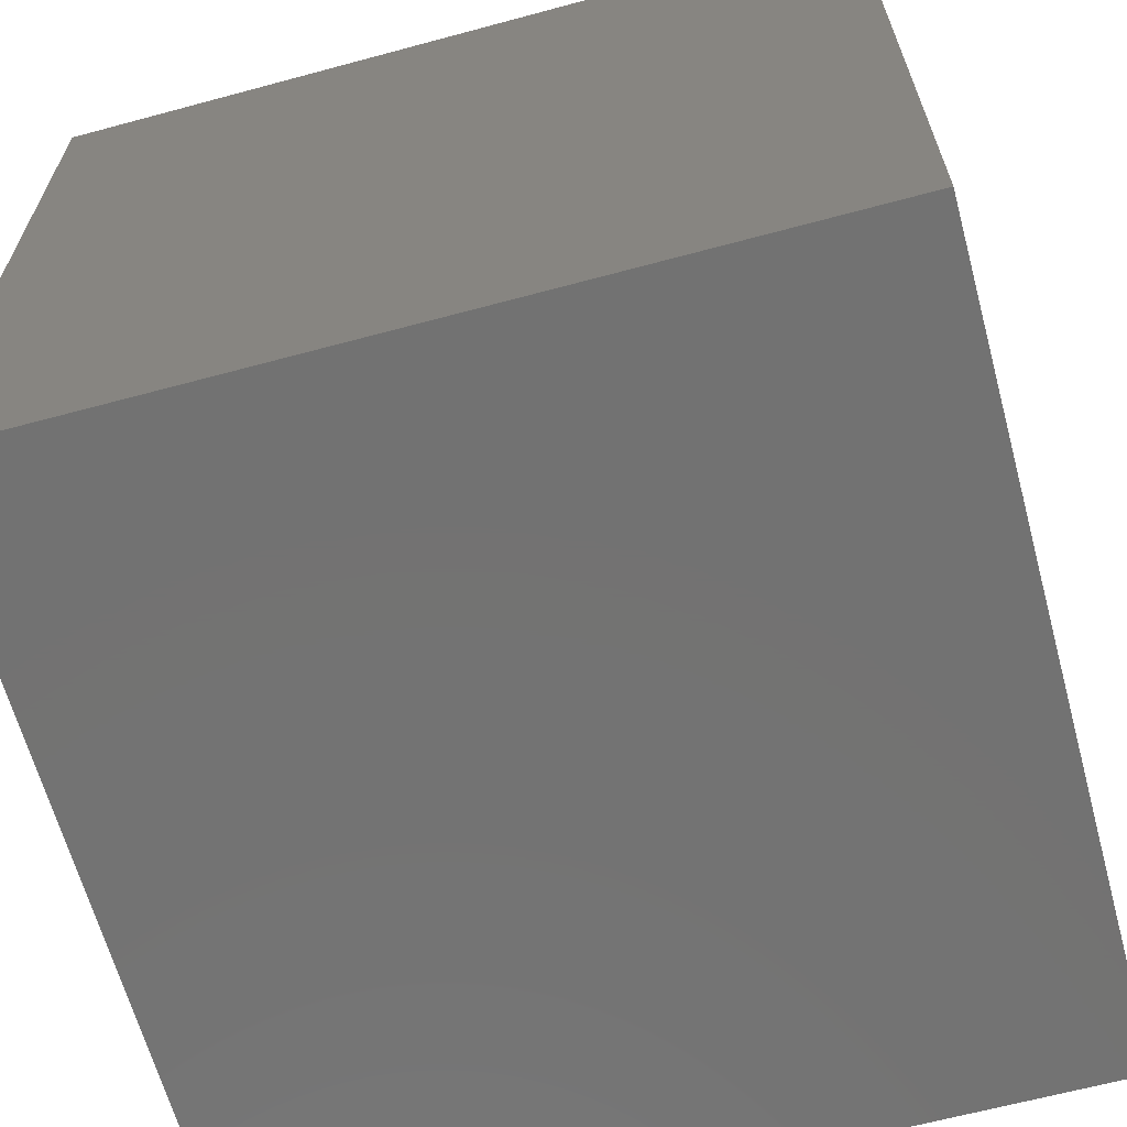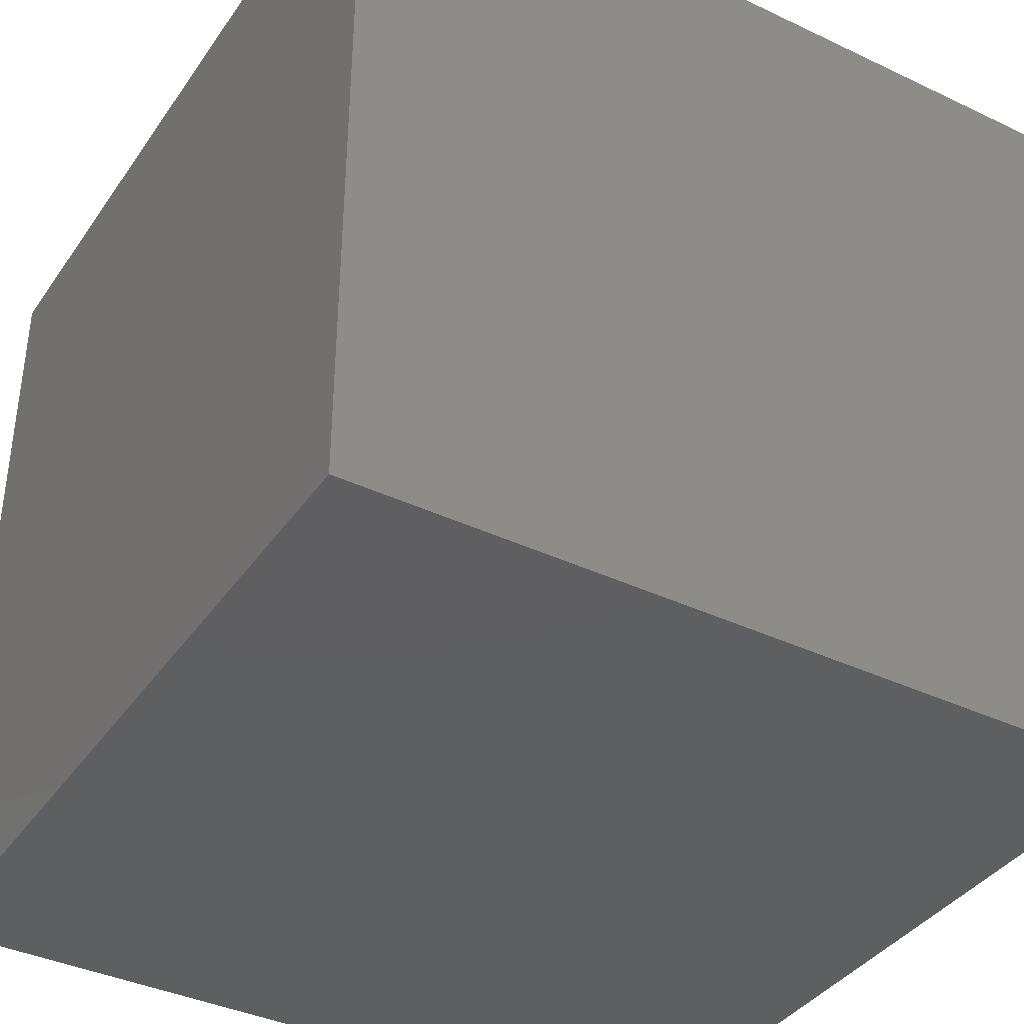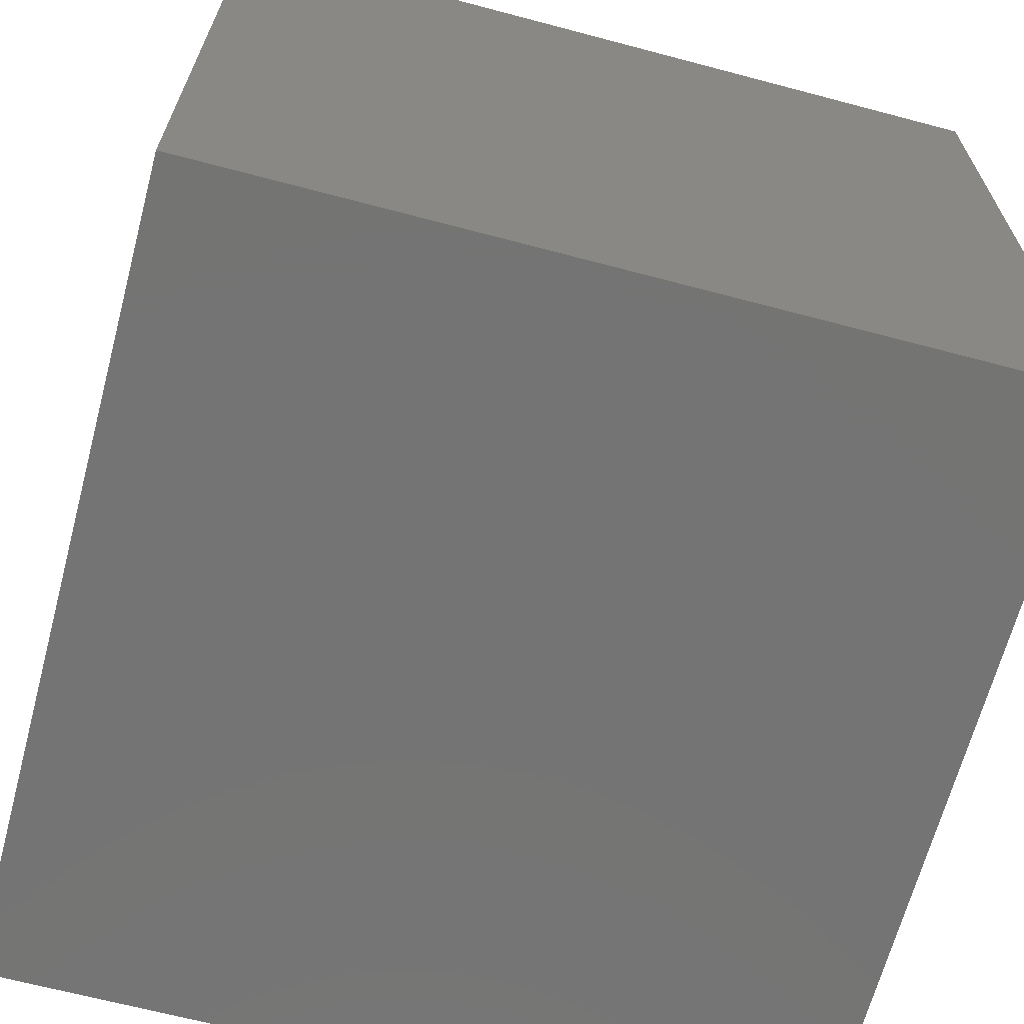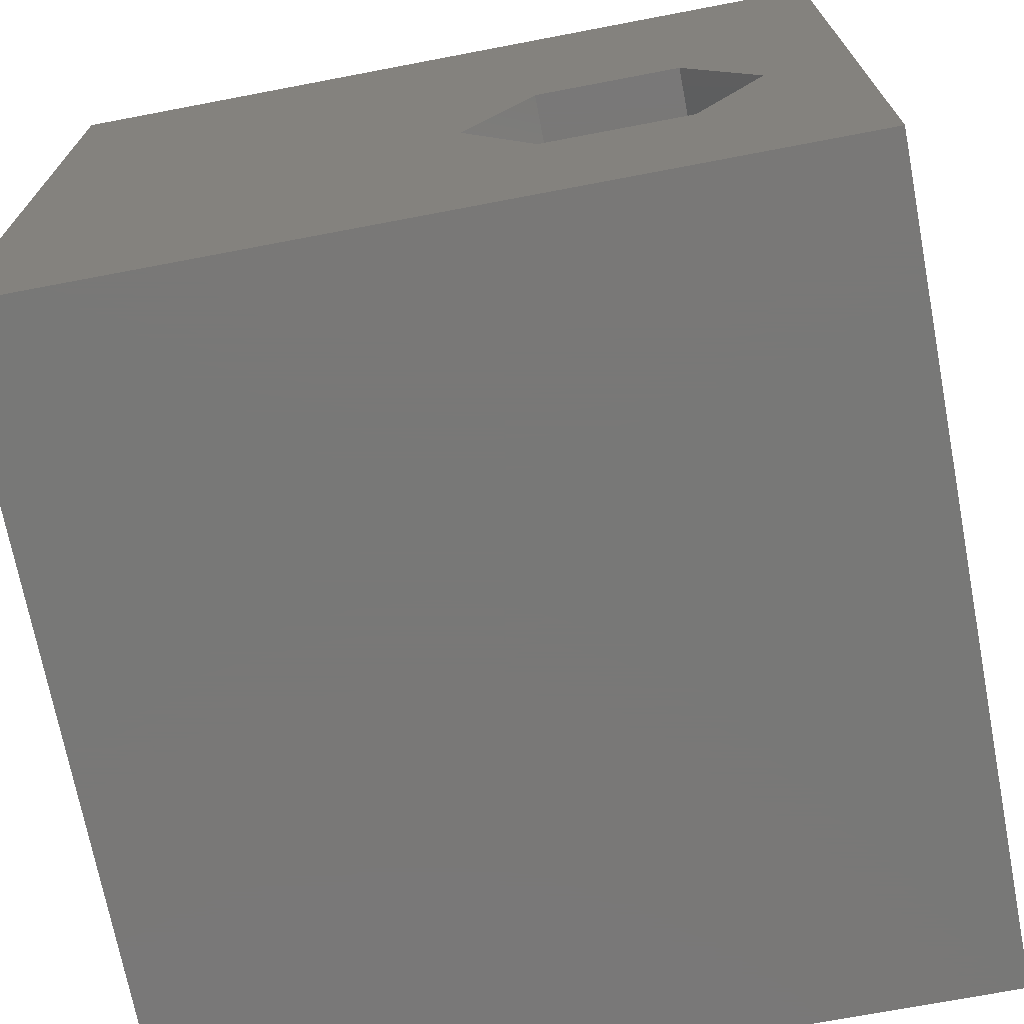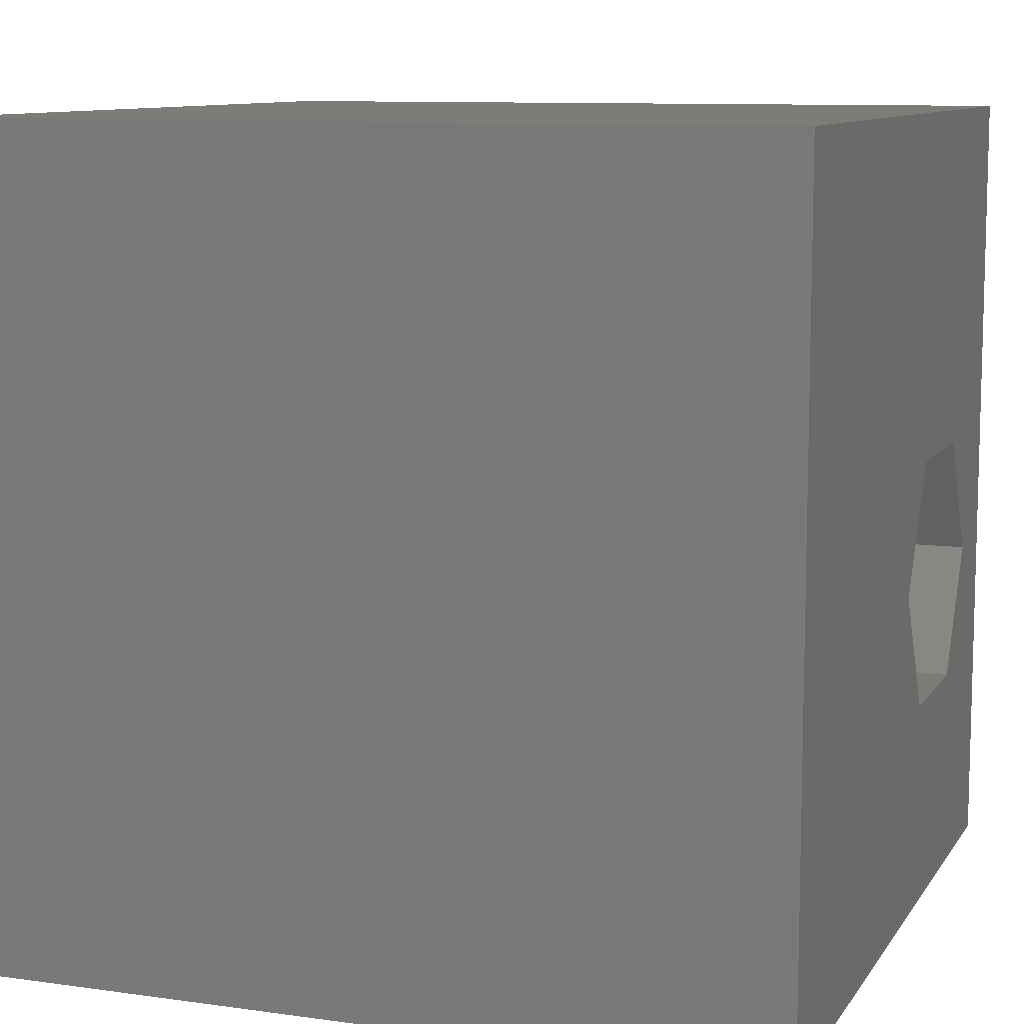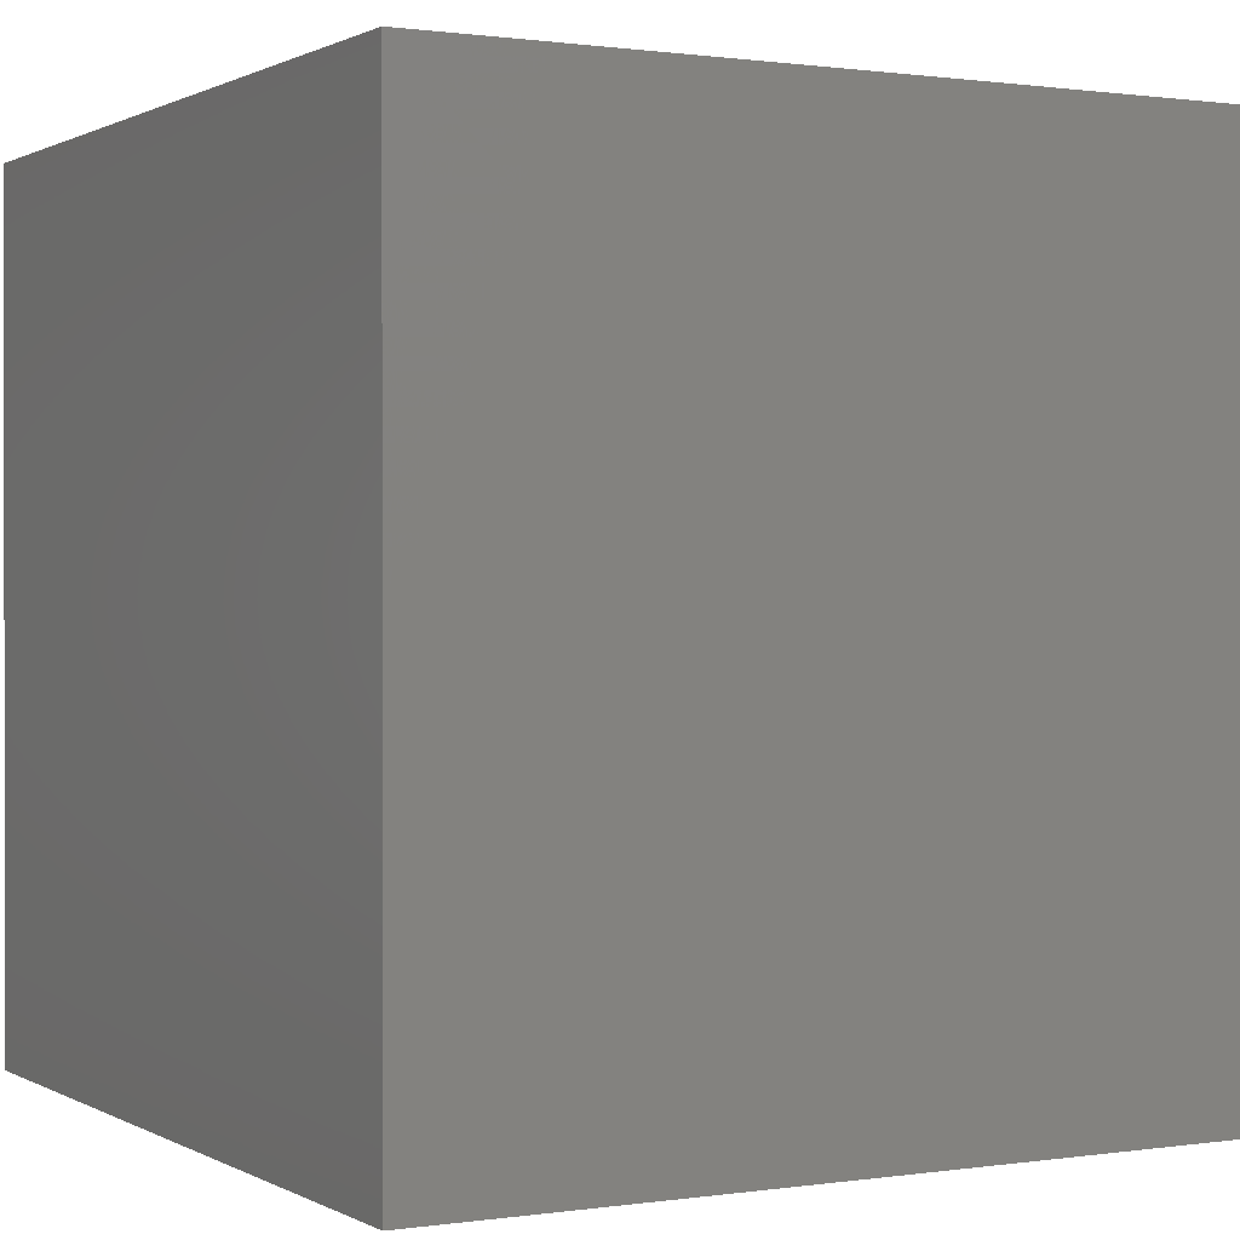
<metadata>
{"format":"stl","ext":"stl","renderer":"f3d","projection":"perspective","resolution":1024,"background":"white","views":[{"elev":-64.6,"azim":-164.8,"up":"+Y"},{"elev":-38.5,"azim":59.1,"up":"+Z"},{"elev":-66.4,"azim":-104.9,"up":"+Y"},{"elev":-71.1,"azim":10.8,"up":"+Y"},{"elev":9.9,"azim":-70.1,"up":"+Y"},{"elev":0.7,"azim":151.2,"up":"+Y"}]}
</metadata>
<code>
# stl→obj: 20 verts, 36 faces
v 0 10 10
v 0 10 0
v 0 0 10
v 0 0 0
v 10 10 10
v 8.93 4.172 10
v 10 0 10
v 8.034 2.62 10
v 6.241 2.62 10
v 5.344 4.172 10
v 6.241 5.725 10
v 8.034 5.725 10
v 10 10 0
v 10 0 0
v 5.344 4.172 4.547
v 6.241 5.725 4.547
v 8.034 5.725 4.547
v 8.93 4.172 4.547
v 8.034 2.62 4.547
v 6.241 2.62 4.547
f 1 2 3
f 3 2 4
f 5 6 7
f 7 6 8
f 7 8 3
f 8 9 3
f 3 9 10
f 3 10 1
f 1 10 11
f 1 11 5
f 5 11 12
f 5 12 6
f 13 5 14
f 14 5 7
f 2 13 4
f 4 13 14
f 5 13 1
f 1 13 2
f 14 7 4
f 4 7 3
f 15 16 10
f 10 16 11
f 16 17 11
f 11 17 12
f 17 18 12
f 12 18 6
f 18 19 6
f 6 19 8
f 19 20 8
f 8 20 9
f 20 15 9
f 9 15 10
f 20 19 15
f 15 19 18
f 15 18 16
f 16 18 17

</code>
